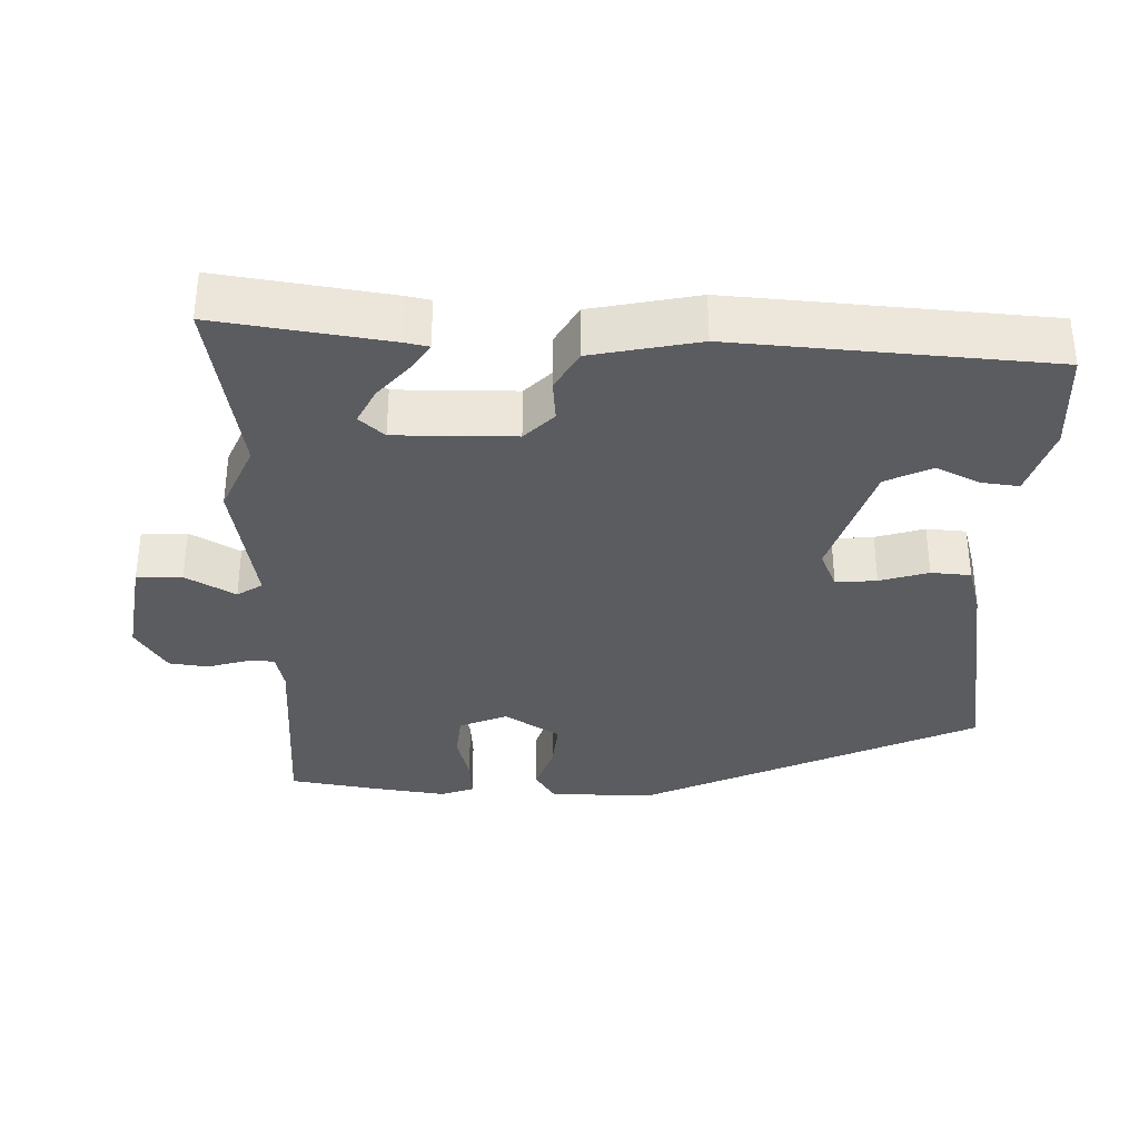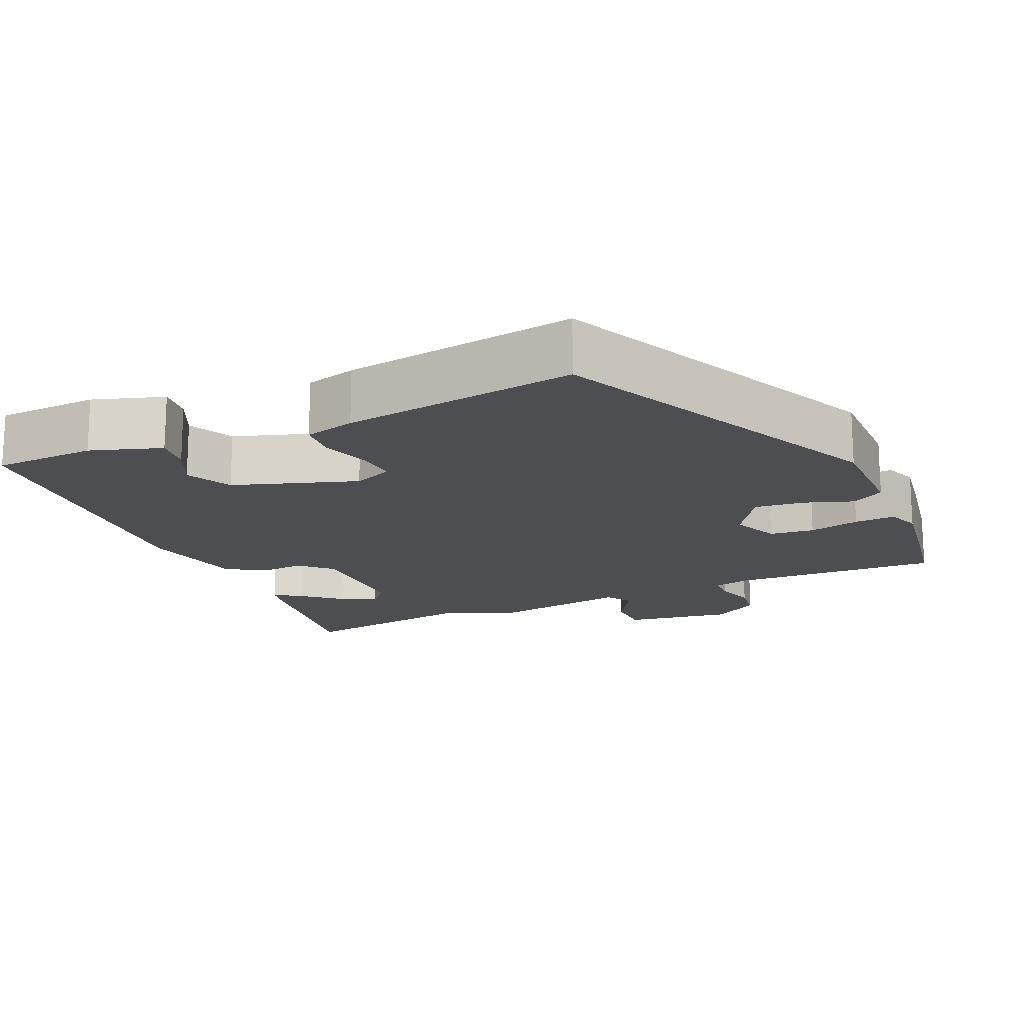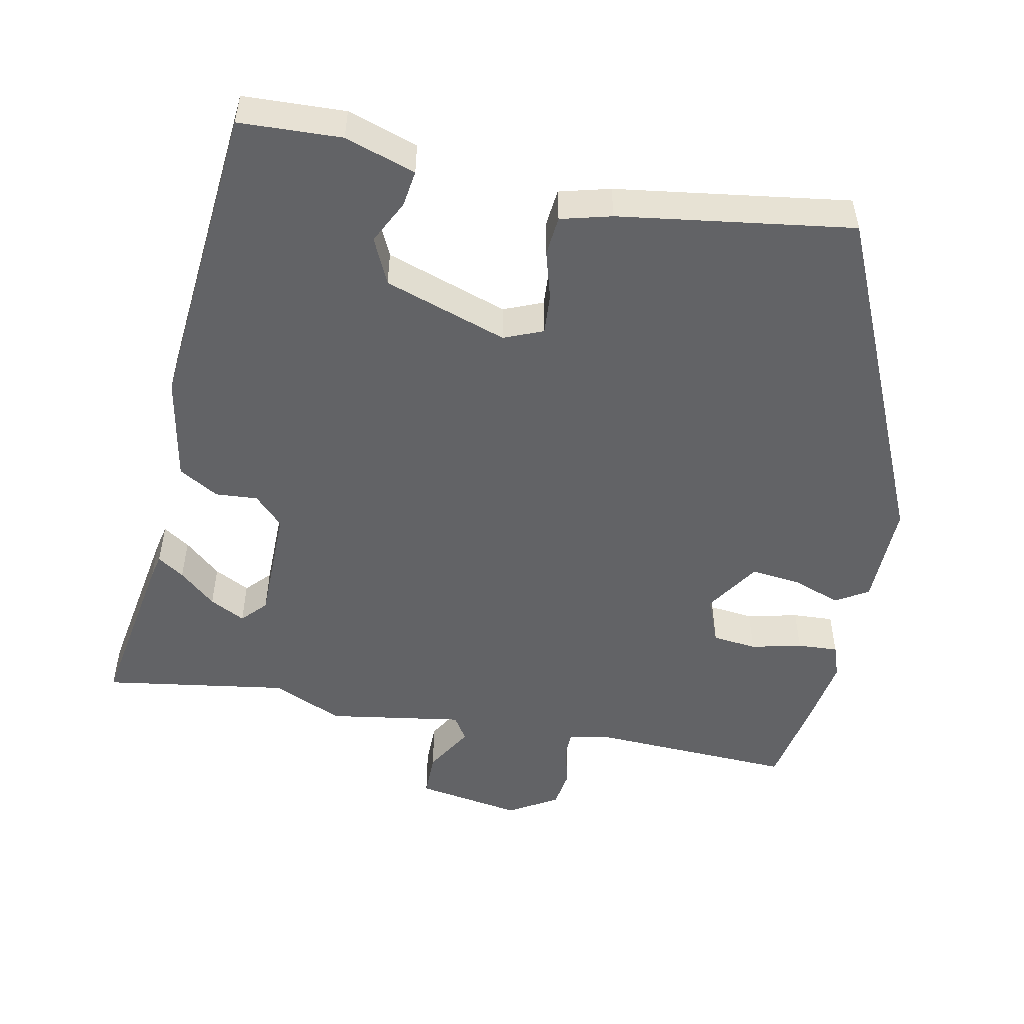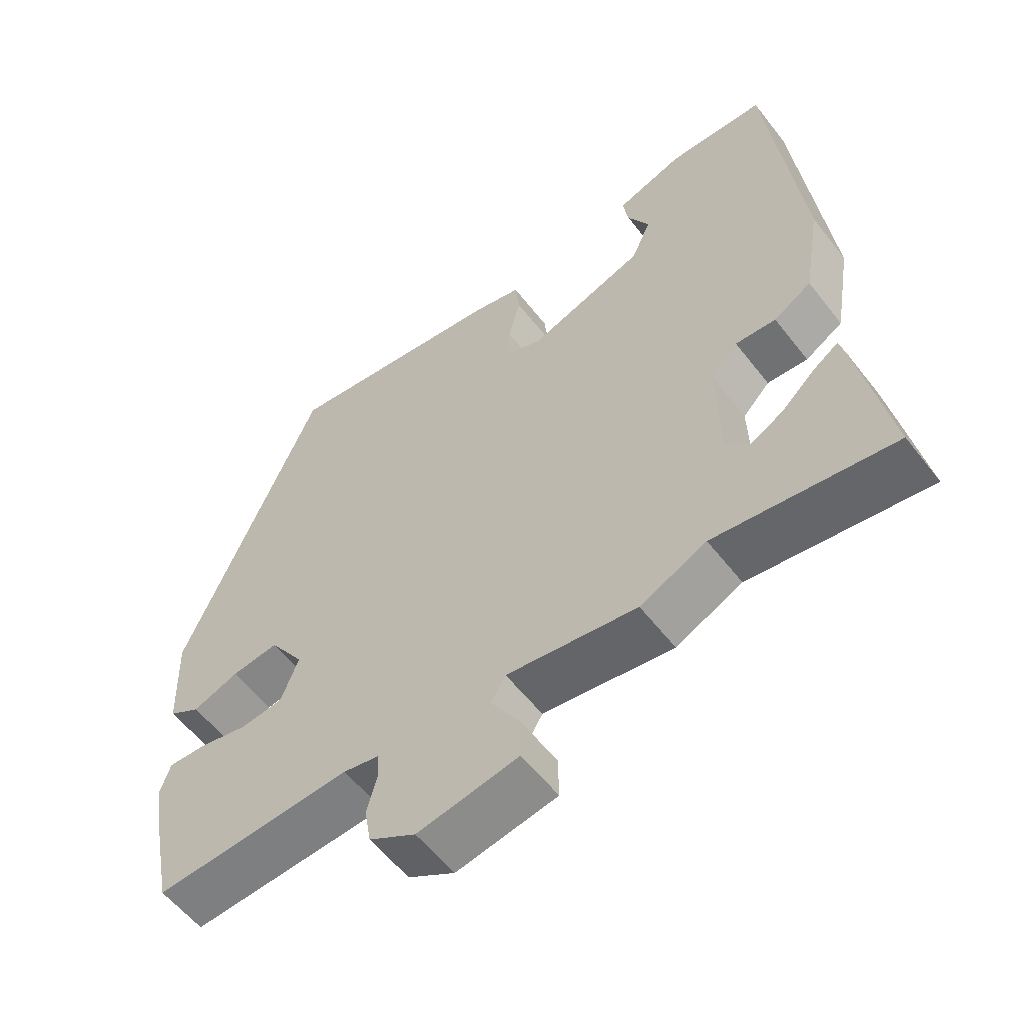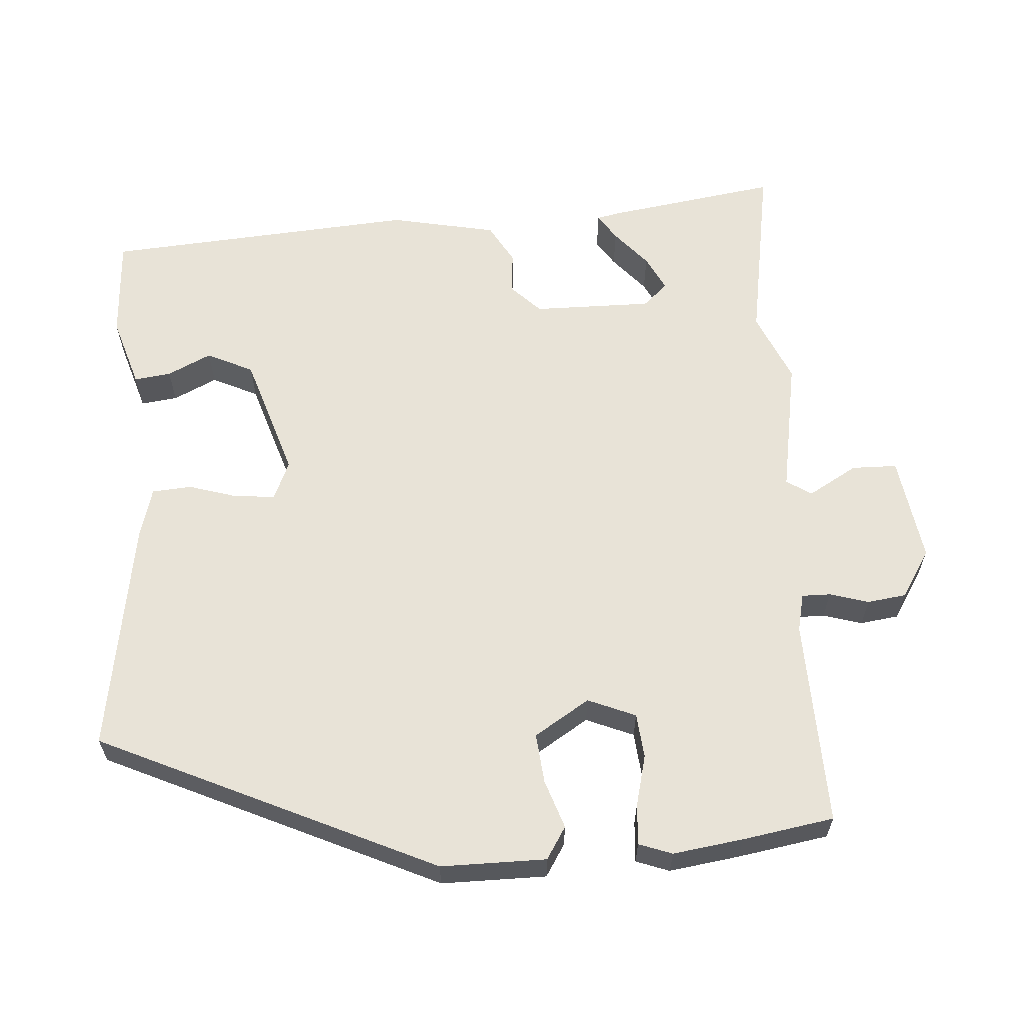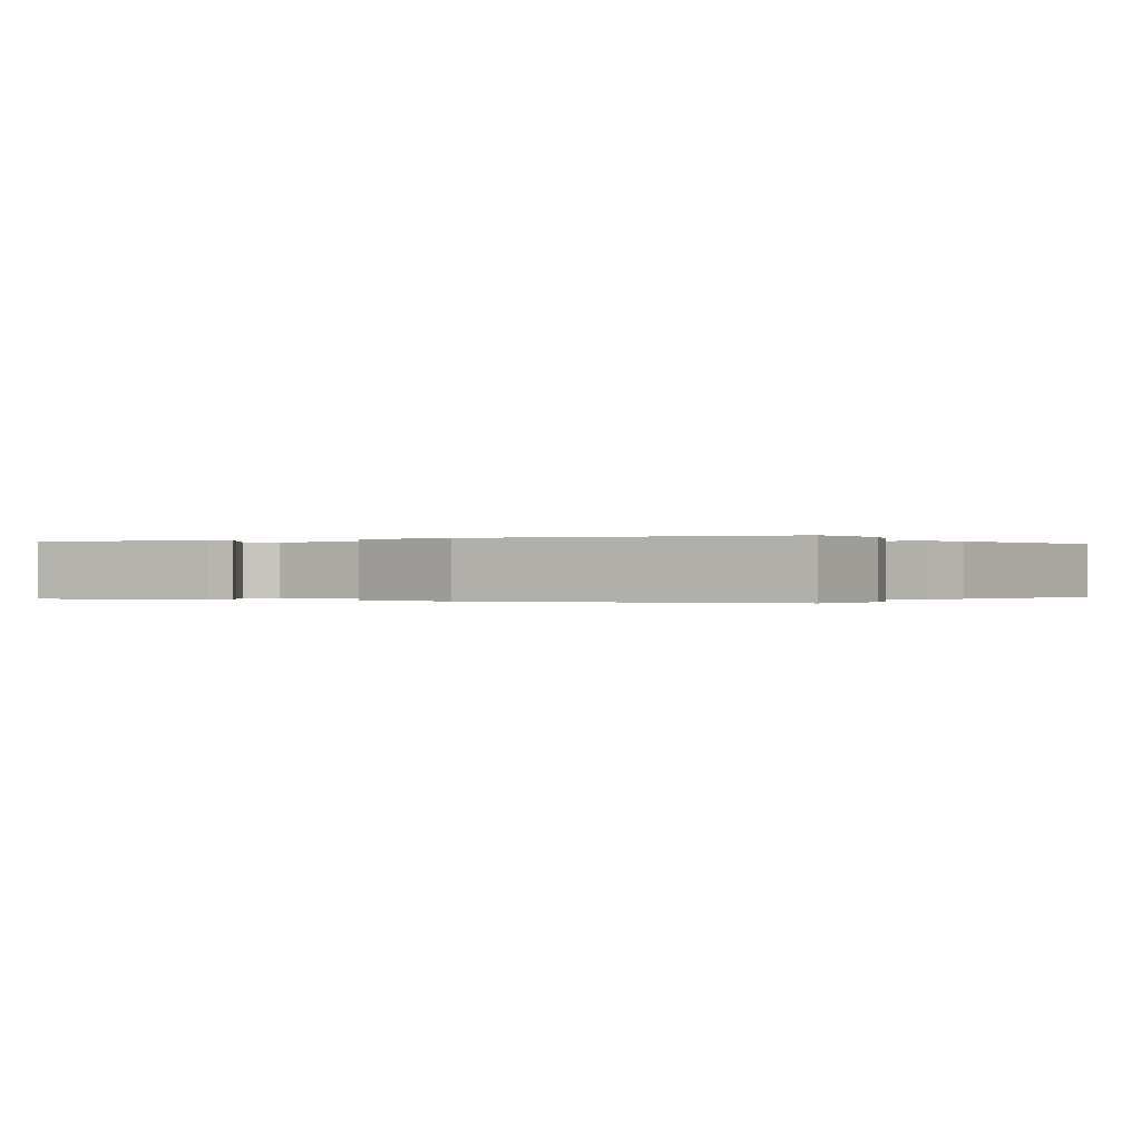
<metadata>
{"format":"obj","ext":"obj","renderer":"f3d","projection":"perspective","resolution":1024,"background":"white","views":[{"elev":-34.4,"azim":-89.5,"up":"+Y"},{"elev":-16.6,"azim":25.6,"up":"+Y"},{"elev":-50.9,"azim":-10.3,"up":"+Y"},{"elev":-57.2,"azim":-142.6,"up":"+Z"},{"elev":61.5,"azim":88.0,"up":"+Y"},{"elev":-0.1,"azim":-57.9,"up":"+Y"}]}
</metadata>
<code>
v -0.306 0.07 -0.474
v -0.561 0.07 -0.508
v -0.518 0.07 -0.276
v -0.51 0.07 -0.243
v -0.474 0.07 -0.268
v -0.425 0.07 -0.313
v -0.377 0.07 -0.339
v -0.345 0.07 -0.306
v -0.341 0.07 -0.143
v -0.38 0.07 -0.102
v -0.438 0.07 -0.105
v -0.492 0.07 -0.072
v -0.517 0.07 0.075
v -0.471 0.07 0.502
v -0.331 0.07 0.505
v -0.235 0.07 0.471
v -0.243 0.07 0.421
v -0.274 0.07 0.362
v -0.246 0.07 0.298
v -0.079 0.07 0.238
v -0.025 0.07 0.259
v -0.028 0.07 0.315
v -0.046 0.07 0.382
v -0.04 0.07 0.436
v 0.03 0.07 0.453
v 0.351 0.07 0.493
v 0.548 0.07 0.027
v 0.543 0.07 -0.117
v 0.498 0.07 -0.143
v 0.432 0.07 -0.118
v 0.364 0.07 -0.109
v 0.314 0.07 -0.183
v 0.339 0.07 -0.249
v 0.4 0.07 -0.257
v 0.47 0.07 -0.242
v 0.526 0.07 -0.24
v 0.541 0.07 -0.286
v 0.524 0.07 -0.382
v 0.499 0.07 -0.506
v 0.215 0.07 -0.488
v 0.163 0.07 -0.498
v 0.162 0.07 -0.537
v 0.176 0.07 -0.591
v 0.167 0.07 -0.644
v 0.1 0.07 -0.683
v -0.045 0.07 -0.656
v -0.044 0.07 -0.594
v -0.003 0.07 -0.528
v -0.024 0.07 -0.493
v -0.211 0.07 -0.519
v -0.306 0 -0.474
v -0.561 0 -0.508
v -0.518 0 -0.276
v -0.51 0 -0.243
v -0.474 0 -0.268
v -0.425 0 -0.313
v -0.377 0 -0.339
v -0.345 0 -0.306
v -0.341 0 -0.143
v -0.38 0 -0.102
v -0.438 0 -0.105
v -0.492 0 -0.072
v -0.517 0 0.075
v -0.471 0 0.502
v -0.331 0 0.505
v -0.235 0 0.471
v -0.243 0 0.421
v -0.274 0 0.362
v -0.246 0 0.298
v -0.079 0 0.238
v -0.025 0 0.259
v -0.028 0 0.315
v -0.046 0 0.382
v -0.04 0 0.436
v 0.03 0 0.453
v 0.351 0 0.493
v 0.548 0 0.027
v 0.543 0 -0.117
v 0.498 0 -0.143
v 0.432 0 -0.118
v 0.364 0 -0.109
v 0.314 0 -0.183
v 0.339 0 -0.249
v 0.4 0 -0.257
v 0.47 0 -0.242
v 0.526 0 -0.24
v 0.541 0 -0.286
v 0.524 0 -0.382
v 0.499 0 -0.506
v 0.215 0 -0.488
v 0.163 0 -0.498
v 0.162 0 -0.537
v 0.176 0 -0.591
v 0.167 0 -0.644
v 0.1 0 -0.683
v -0.045 0 -0.656
v -0.044 0 -0.594
v -0.003 0 -0.528
v -0.024 0 -0.493
v -0.211 0 -0.519
f 49 50 1
f 45 46 47 48
f 45 48 49
f 42 43 44 45
f 41 42 45 49
f 40 41 49 1
f 38 39 40
f 37 38 40 1
f 34 35 36 37
f 33 34 37 1
f 27 28 29 30
f 27 30 31
f 26 27 31
f 25 26 31 32
f 22 23 24 25
f 21 22 25 32
f 15 16 17 18
f 13 14 15 18
f 13 18 19
f 10 11 12 13
f 9 10 13 19
f 8 9 19 20
f 3 4 5 6
f 3 6 7
f 2 3 7
f 1 2 7
f 33 1 7 8
f 21 32 33
f 8 20 21 33
f 51 100 99
f 98 97 96 95
f 99 98 95
f 95 94 93 92
f 99 95 92 91
f 51 99 91 90
f 90 89 88
f 51 90 88 87
f 87 86 85 84
f 51 87 84 83
f 80 79 78 77
f 81 80 77
f 81 77 76
f 82 81 76 75
f 75 74 73 72
f 82 75 72 71
f 68 67 66 65
f 68 65 64 63
f 69 68 63
f 63 62 61 60
f 69 63 60 59
f 70 69 59 58
f 56 55 54 53
f 57 56 53
f 57 53 52
f 57 52 51
f 58 57 51 83
f 83 82 71
f 83 71 70 58
f 1 51 52 2
f 2 52 53 3
f 3 53 54 4
f 4 54 55 5
f 5 55 56 6
f 6 56 57 7
f 7 57 58 8
f 8 58 59 9
f 9 59 60 10
f 10 60 61 11
f 11 61 62 12
f 12 62 63 13
f 13 63 64 14
f 14 64 65 15
f 15 65 66 16
f 16 66 67 17
f 17 67 68 18
f 18 68 69 19
f 19 69 70 20
f 20 70 71 21
f 21 71 72 22
f 22 72 73 23
f 23 73 74 24
f 24 74 75 25
f 25 75 76 26
f 26 76 77 27
f 27 77 78 28
f 28 78 79 29
f 29 79 80 30
f 30 80 81 31
f 31 81 82 32
f 32 82 83 33
f 33 83 84 34
f 34 84 85 35
f 35 85 86 36
f 36 86 87 37
f 37 87 88 38
f 38 88 89 39
f 39 89 90 40
f 40 90 91 41
f 41 91 92 42
f 42 92 93 43
f 43 93 94 44
f 44 94 95 45
f 45 95 96 46
f 46 96 97 47
f 47 97 98 48
f 48 98 99 49
f 49 99 100 50
f 50 100 51 1

</code>
